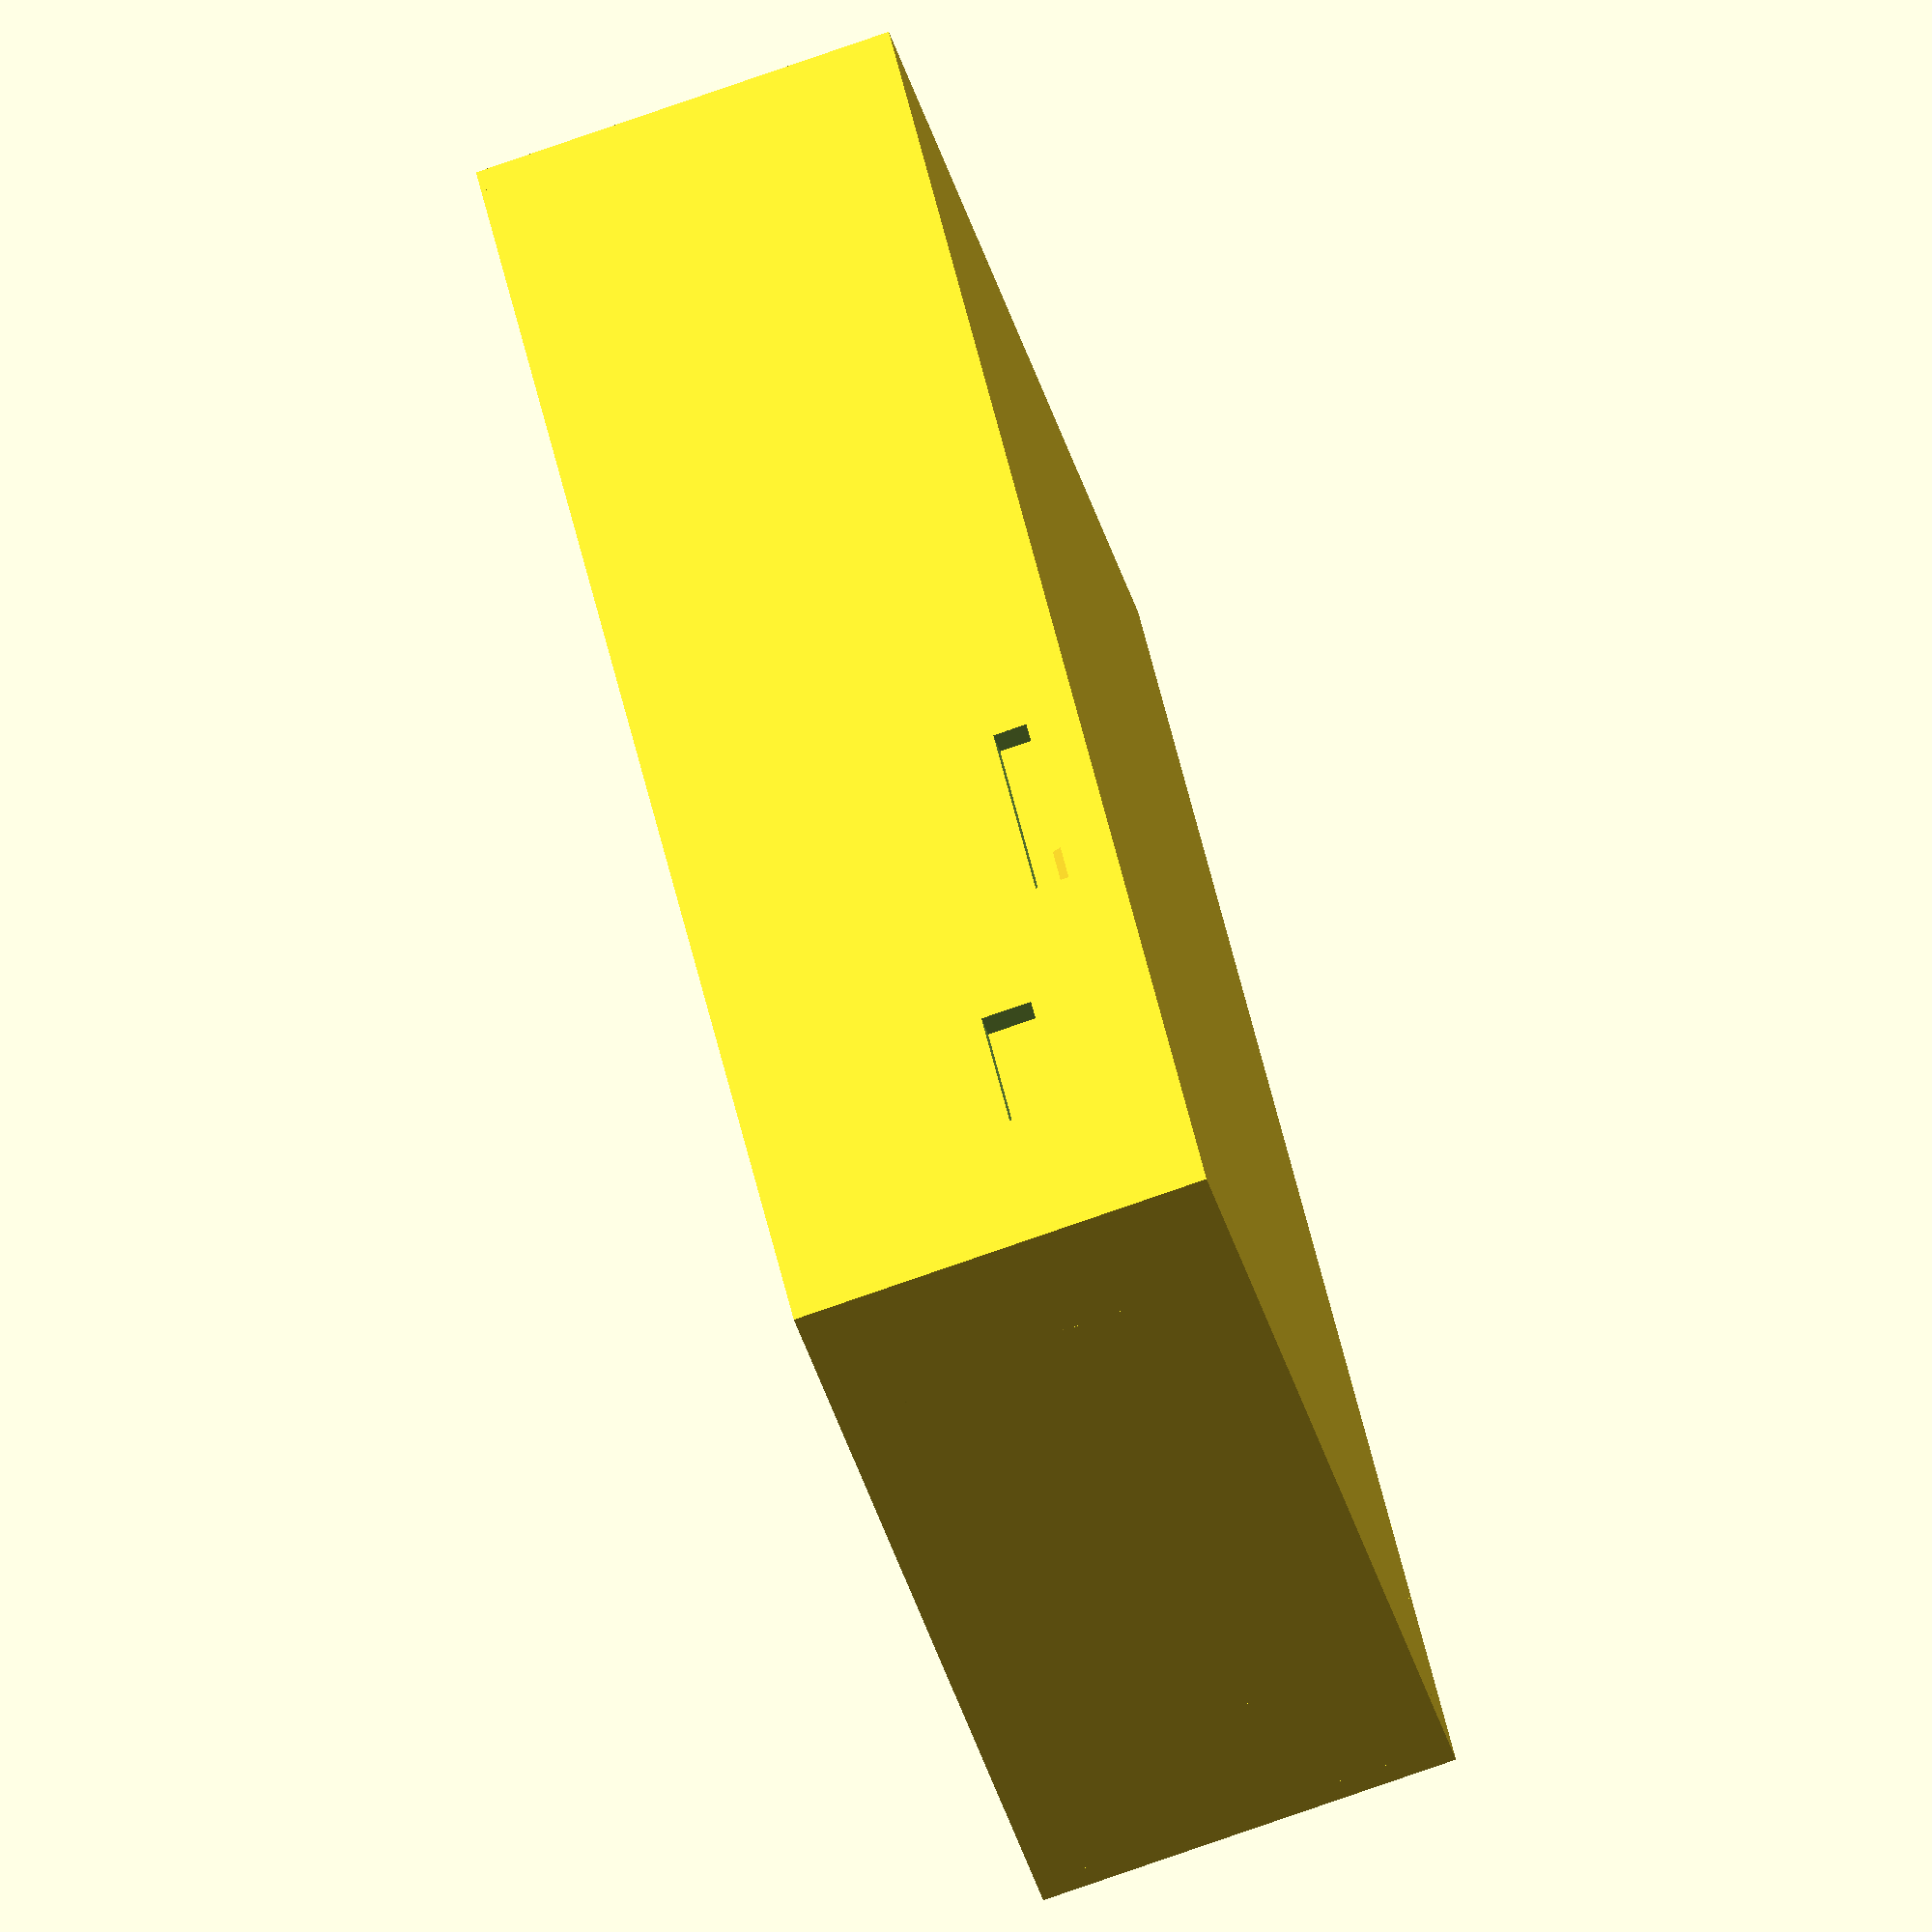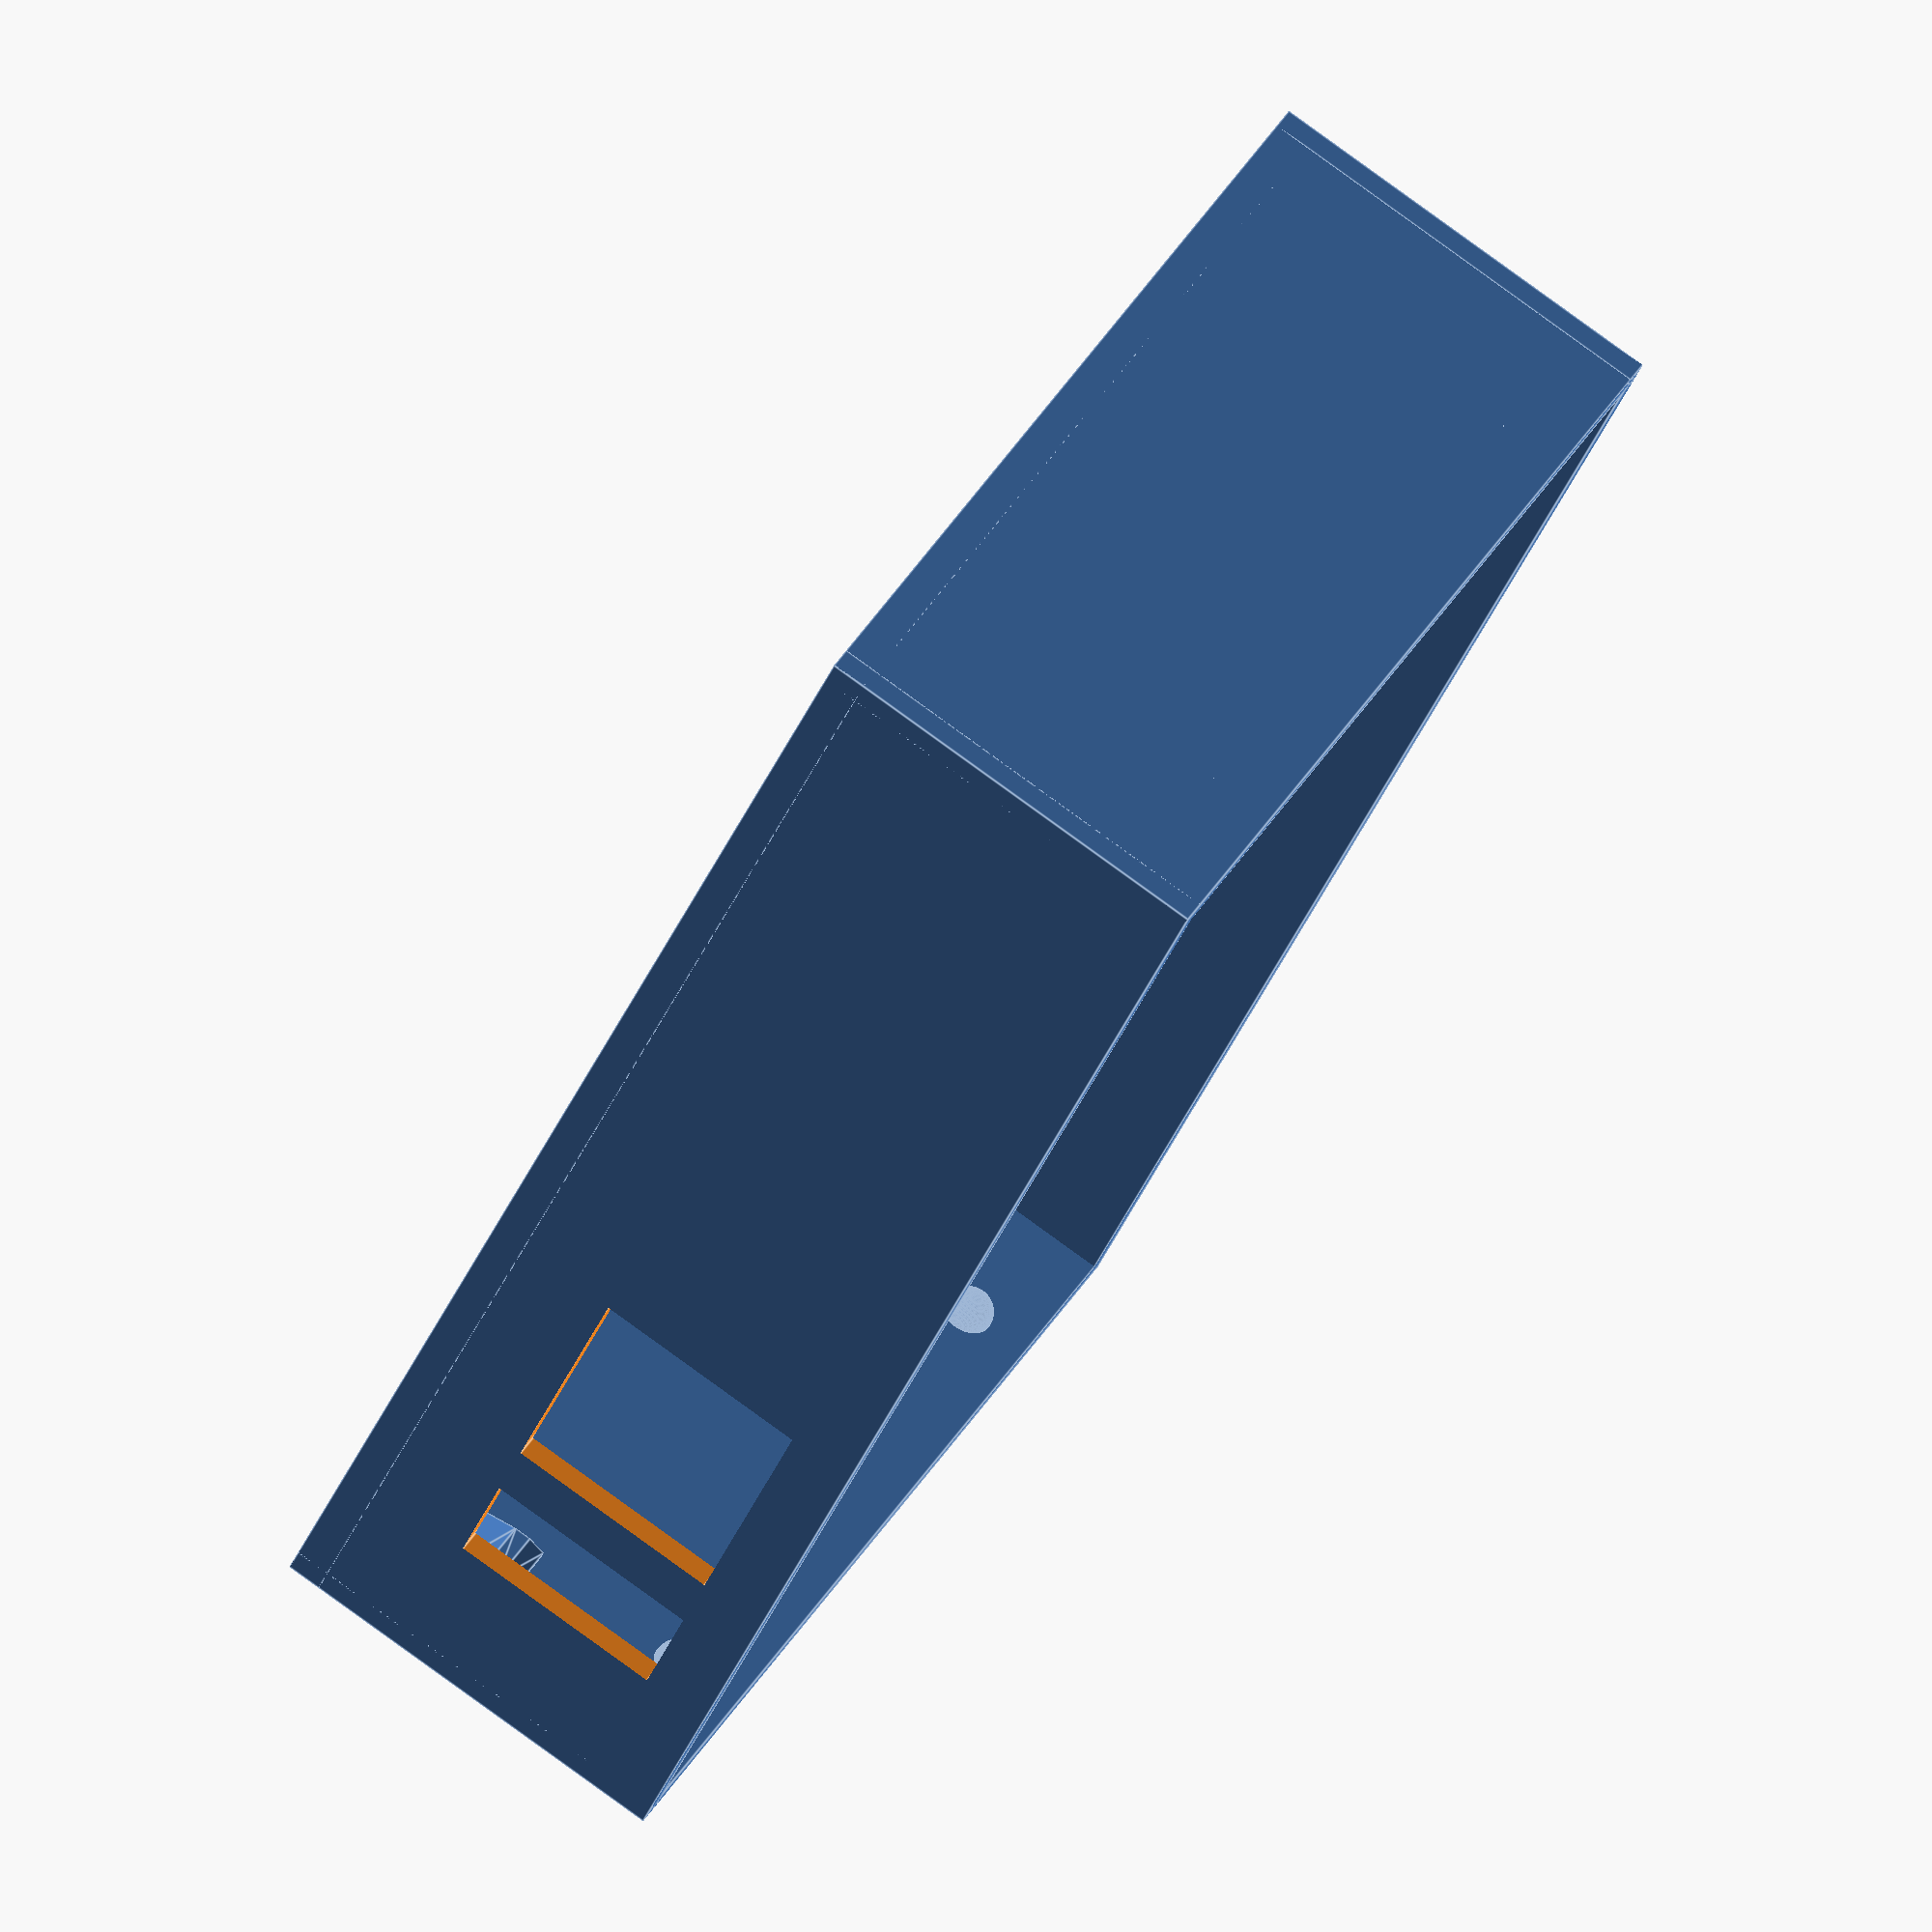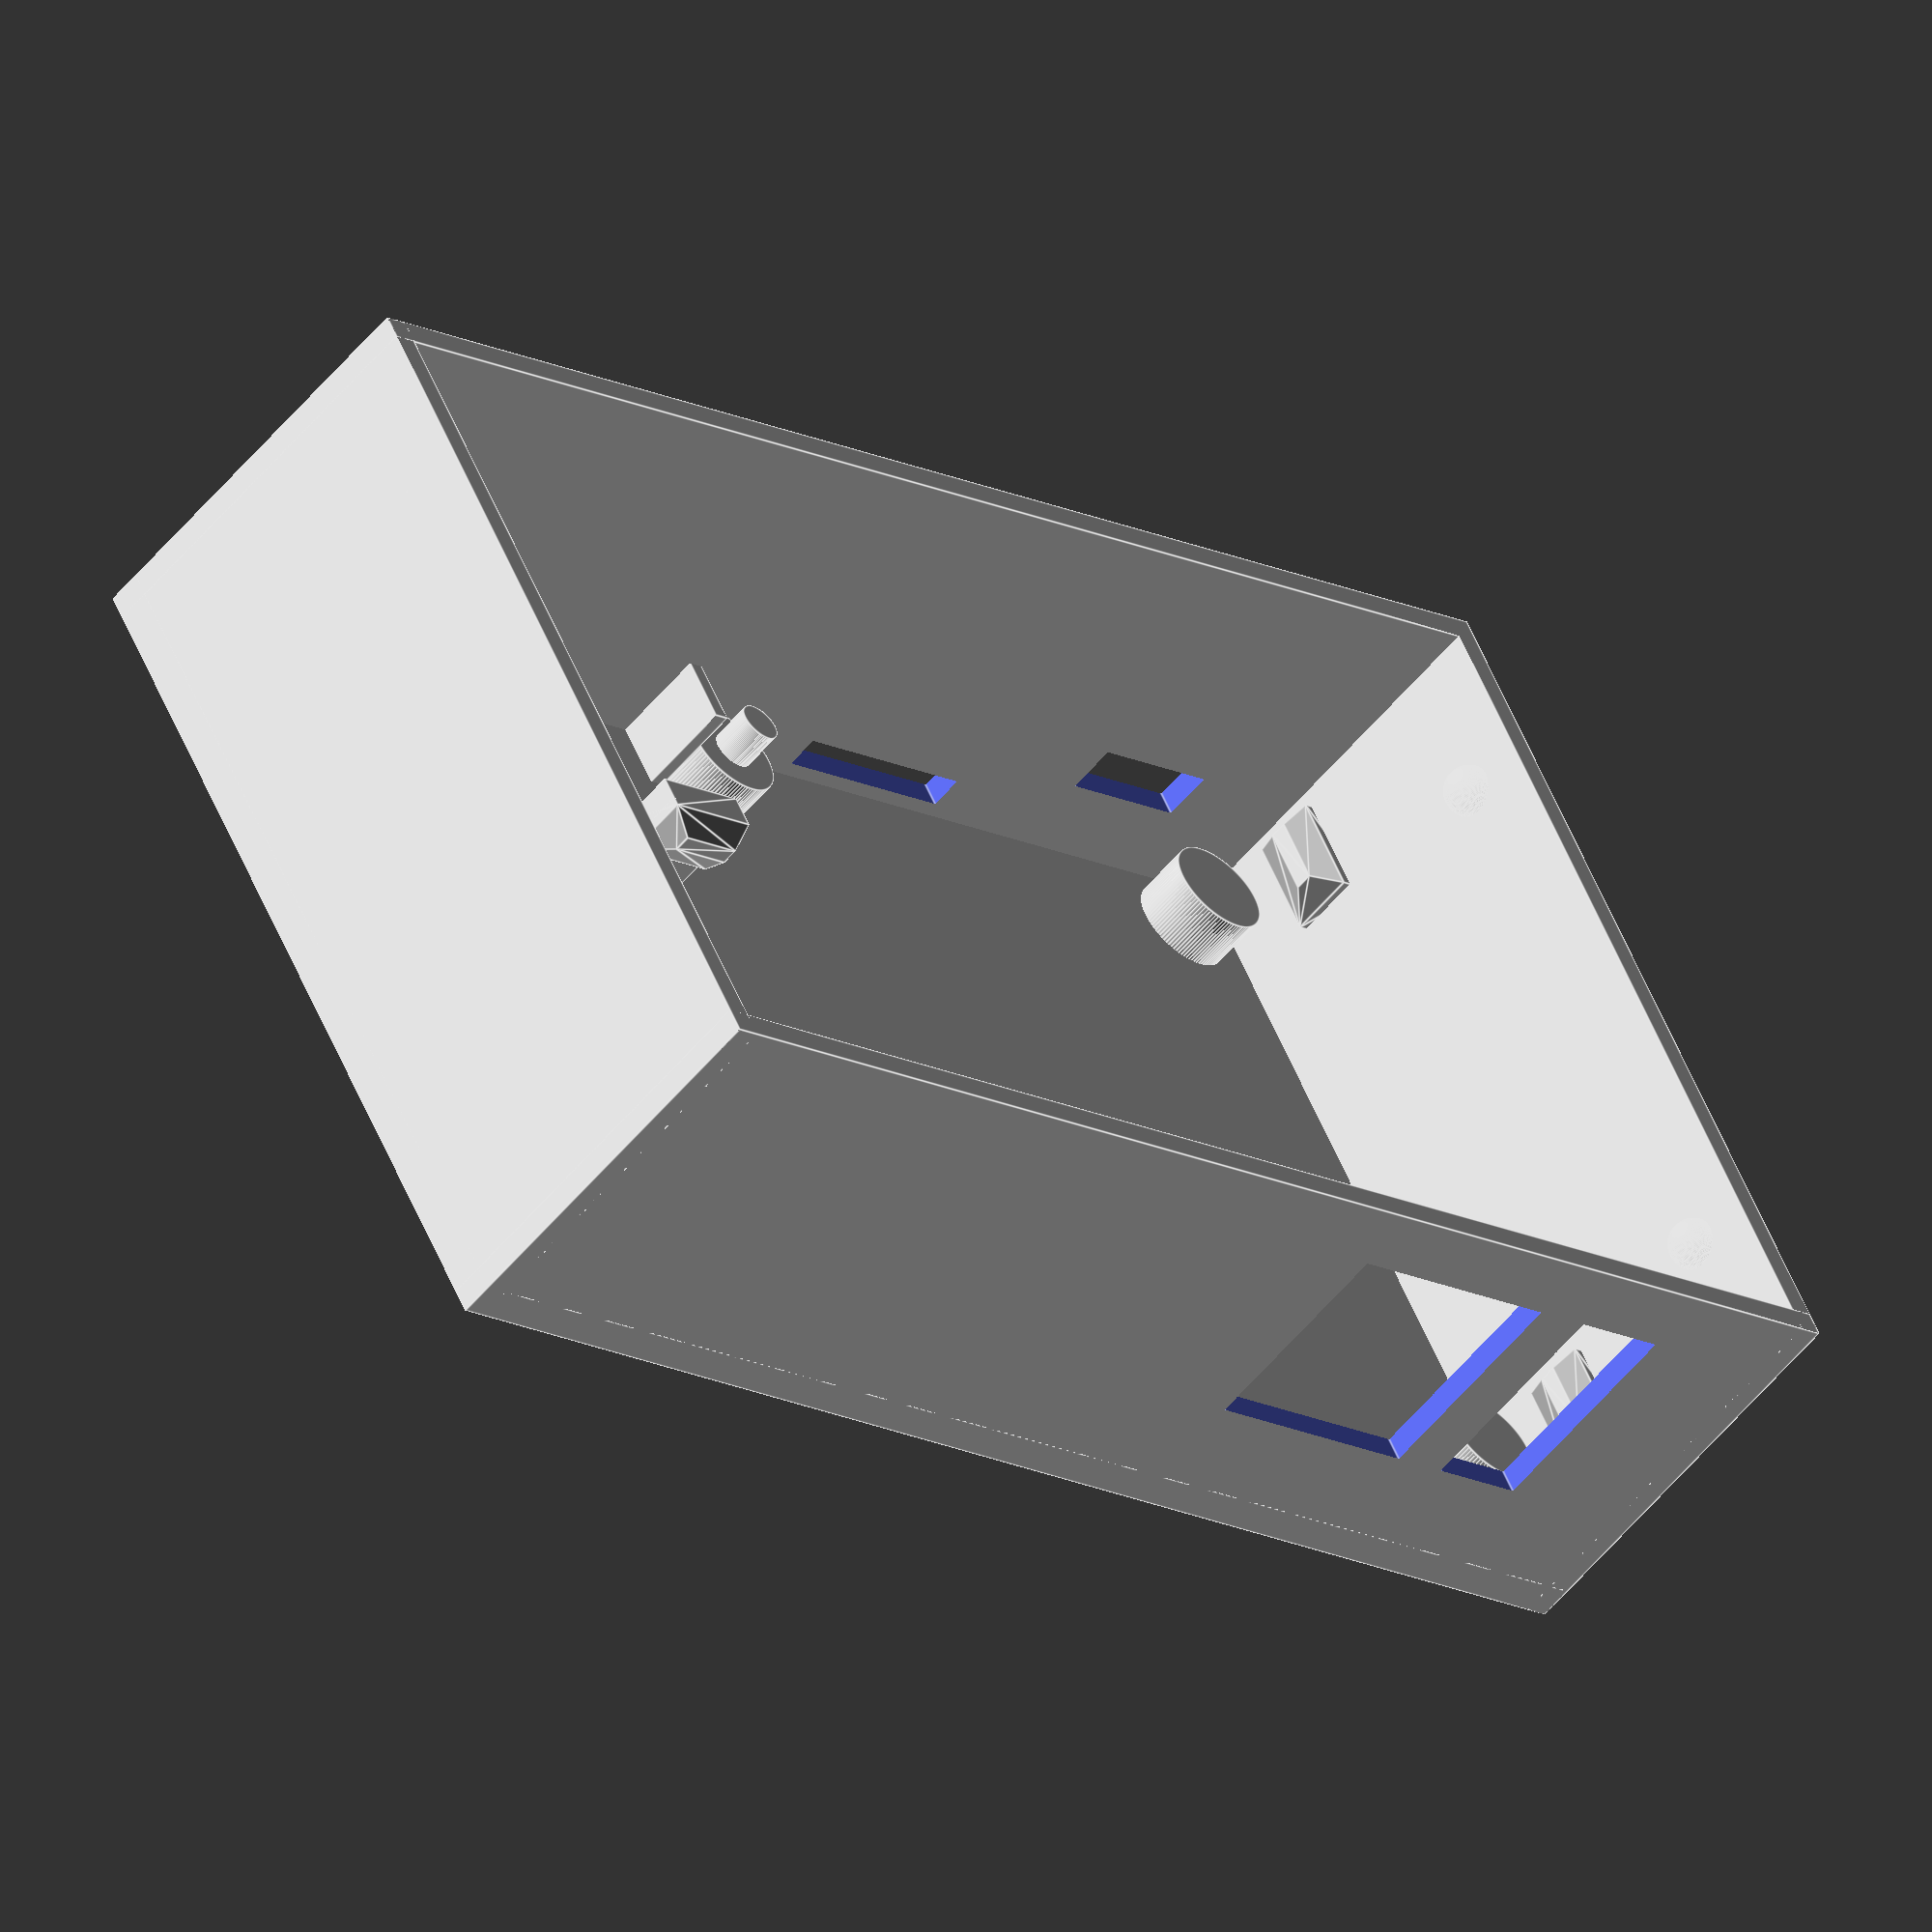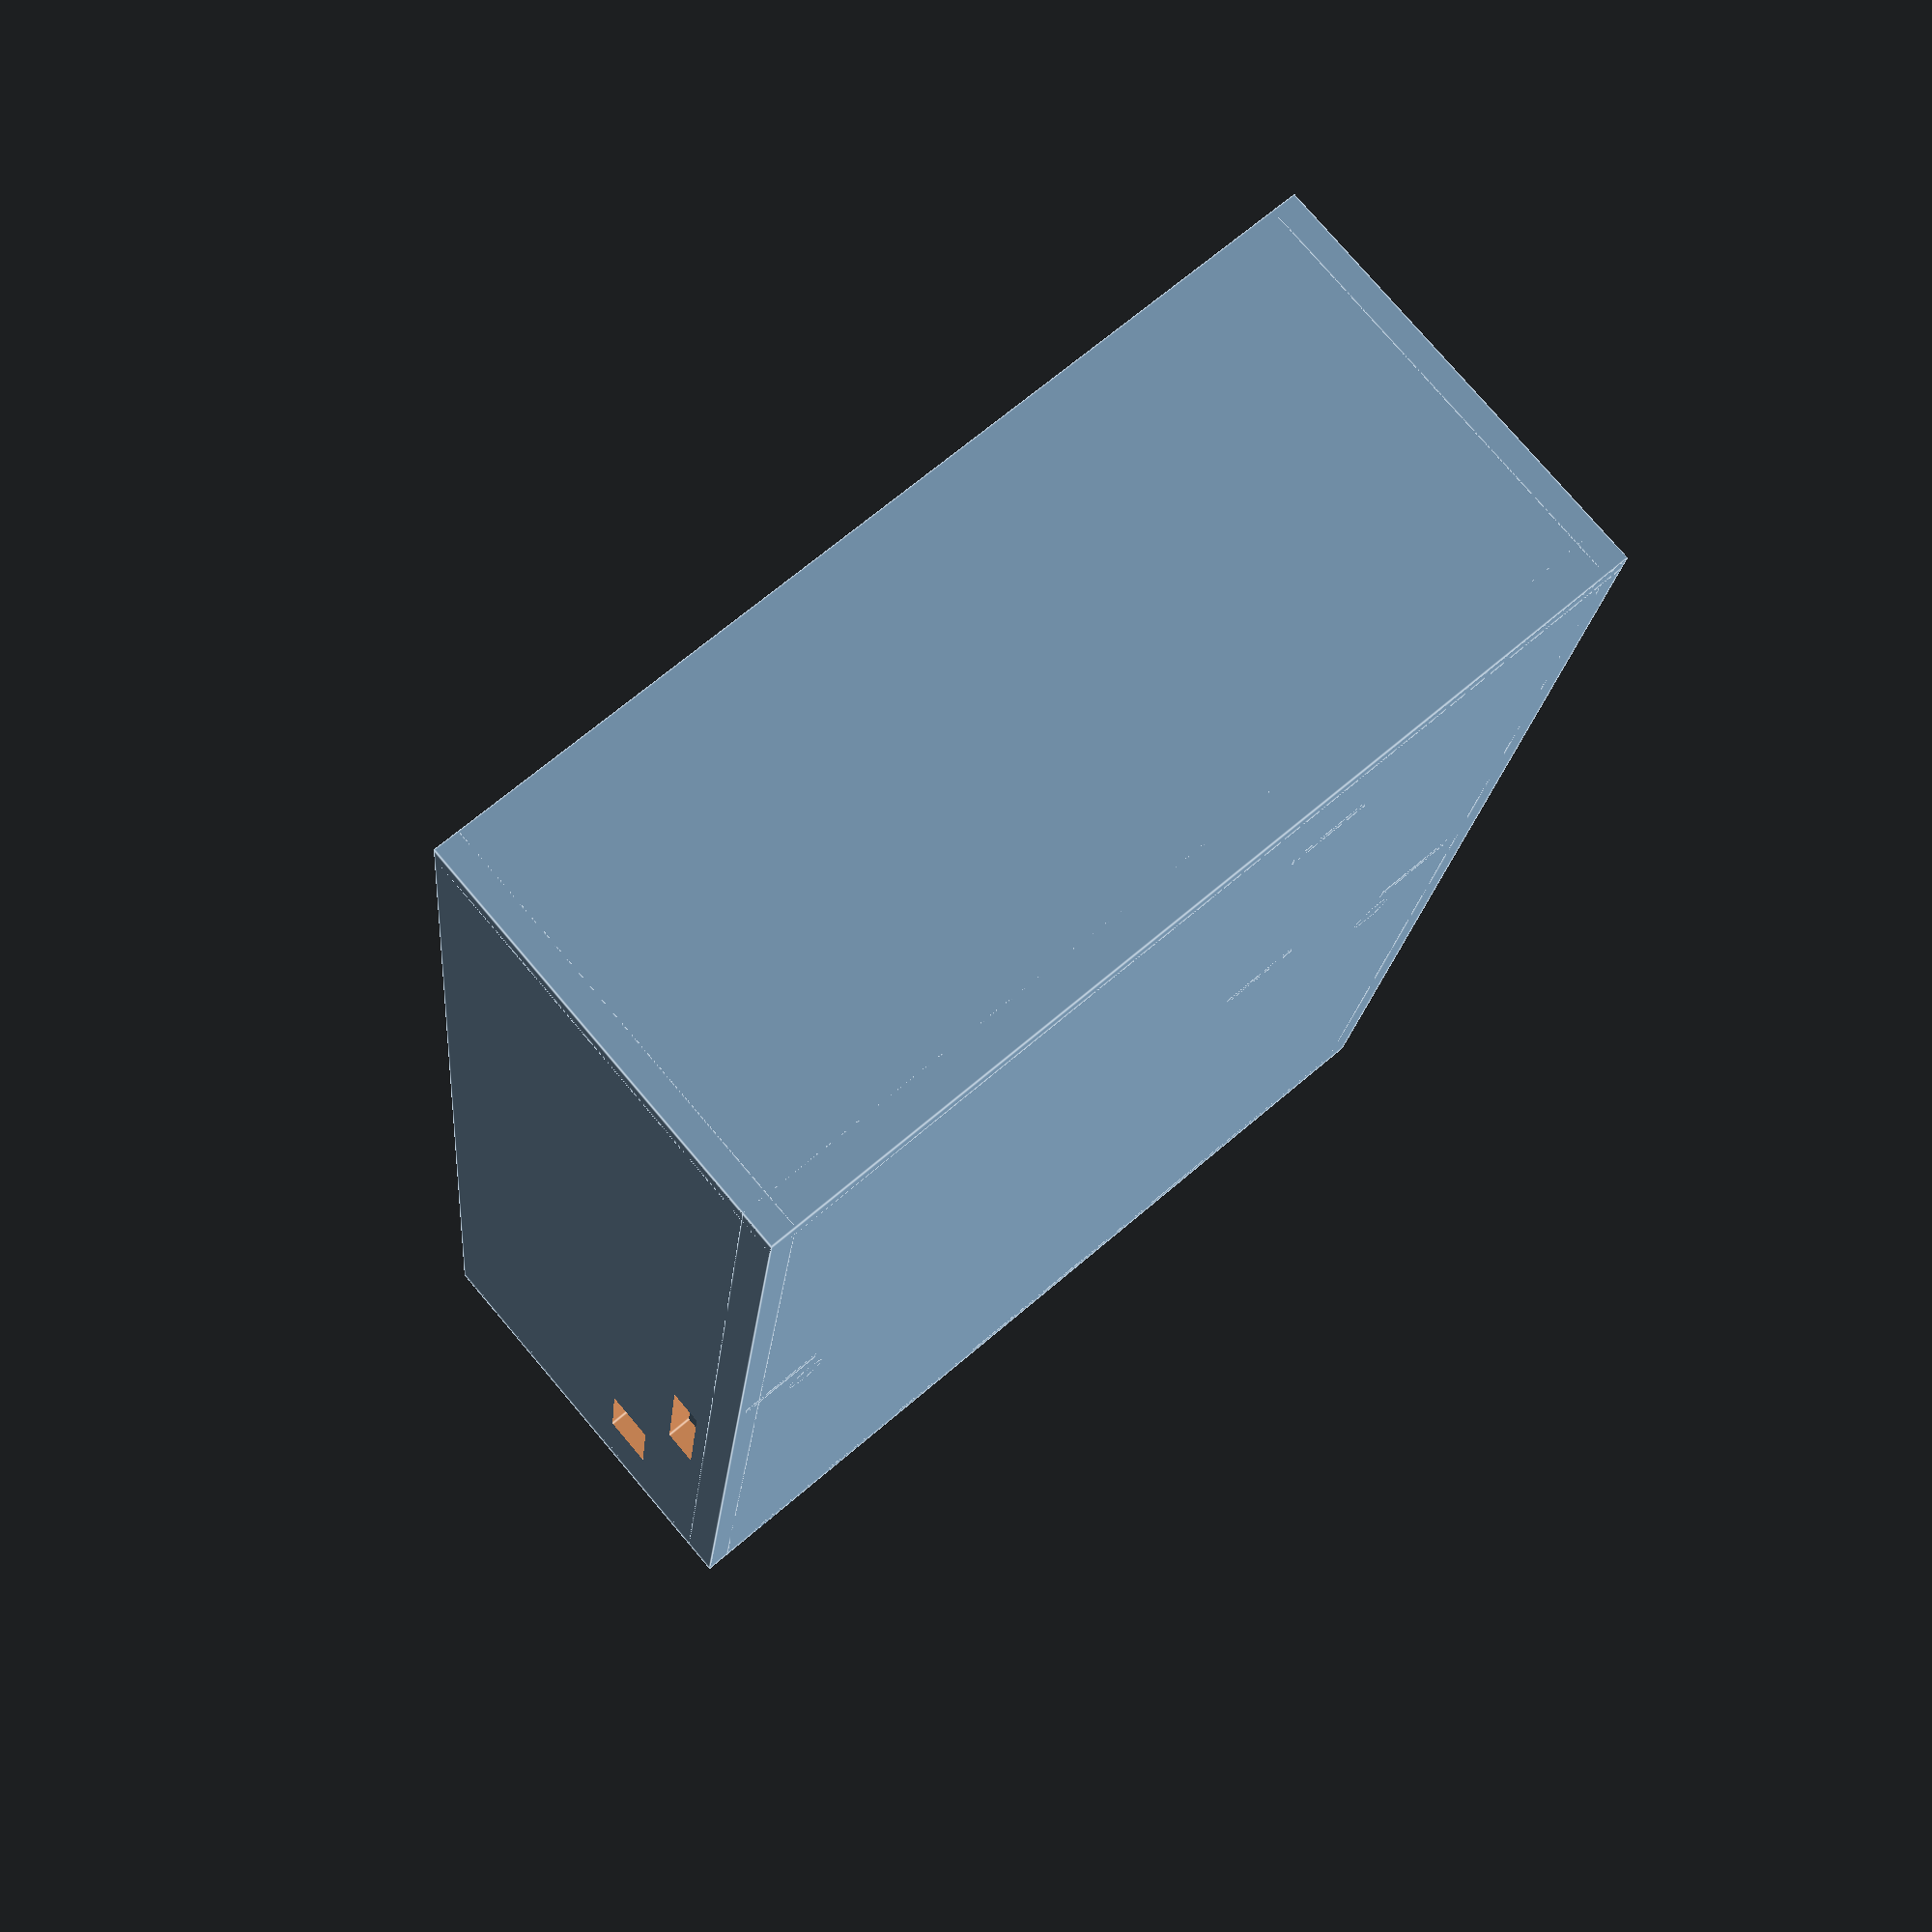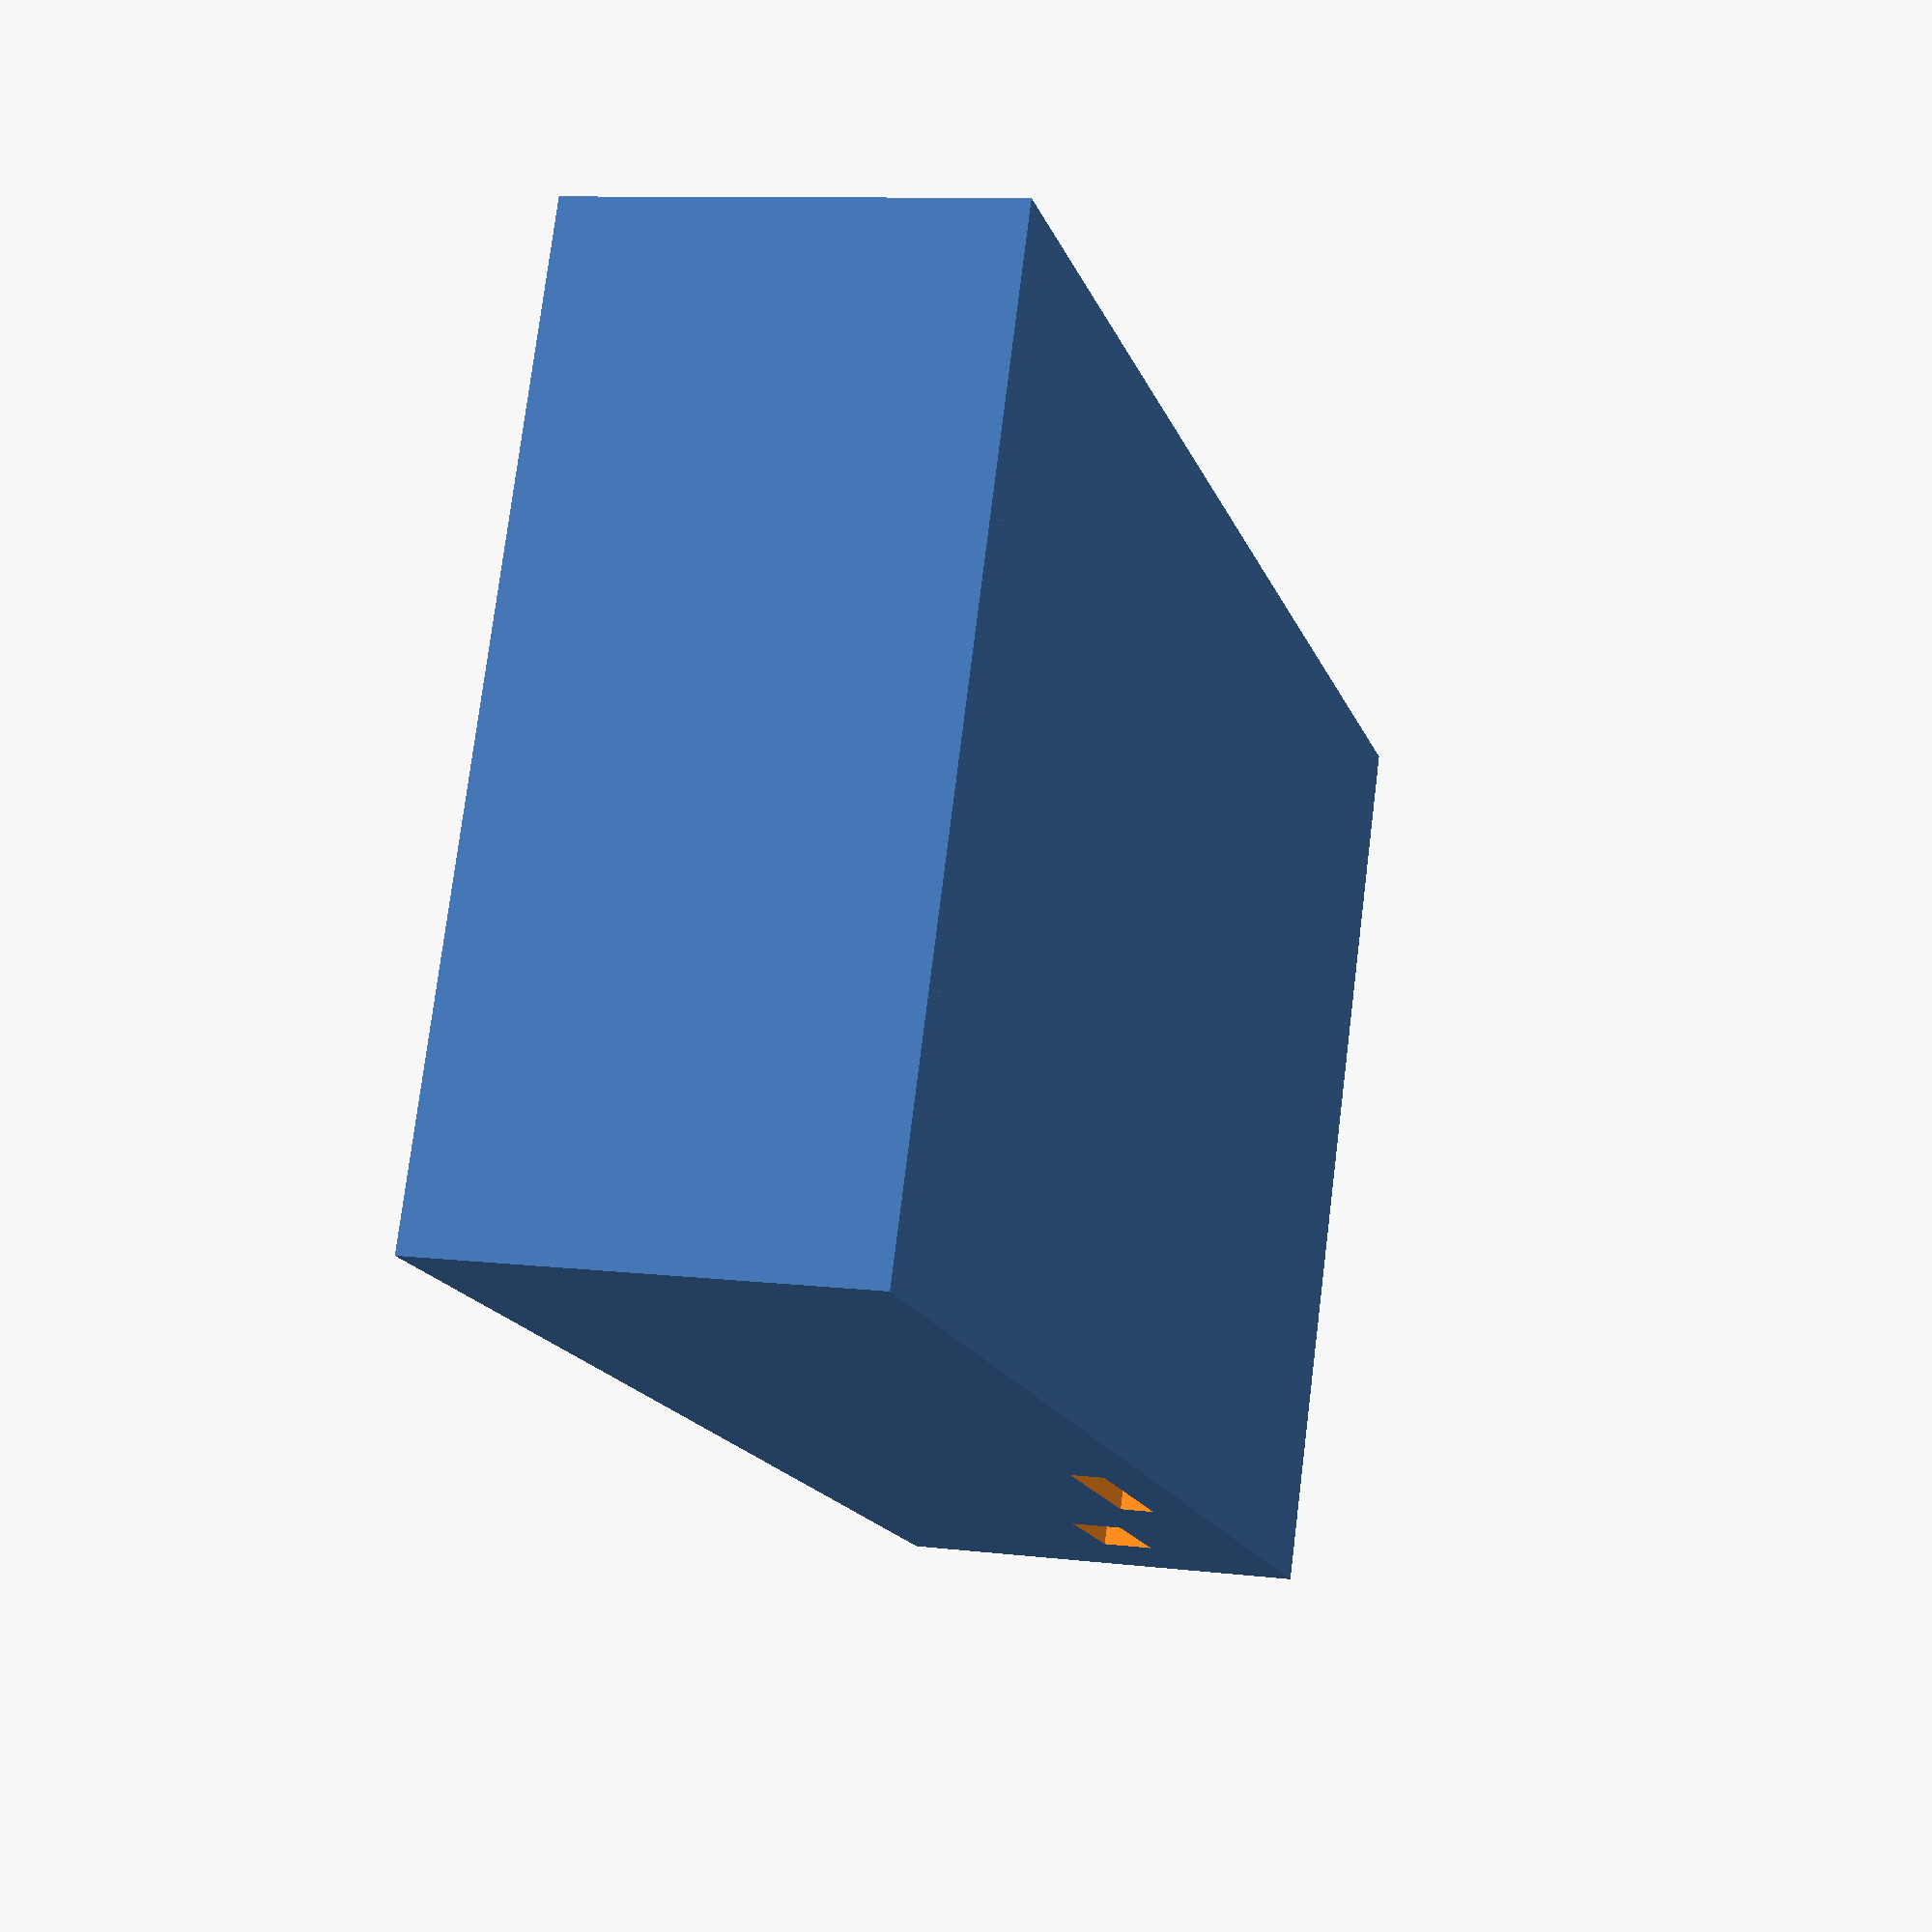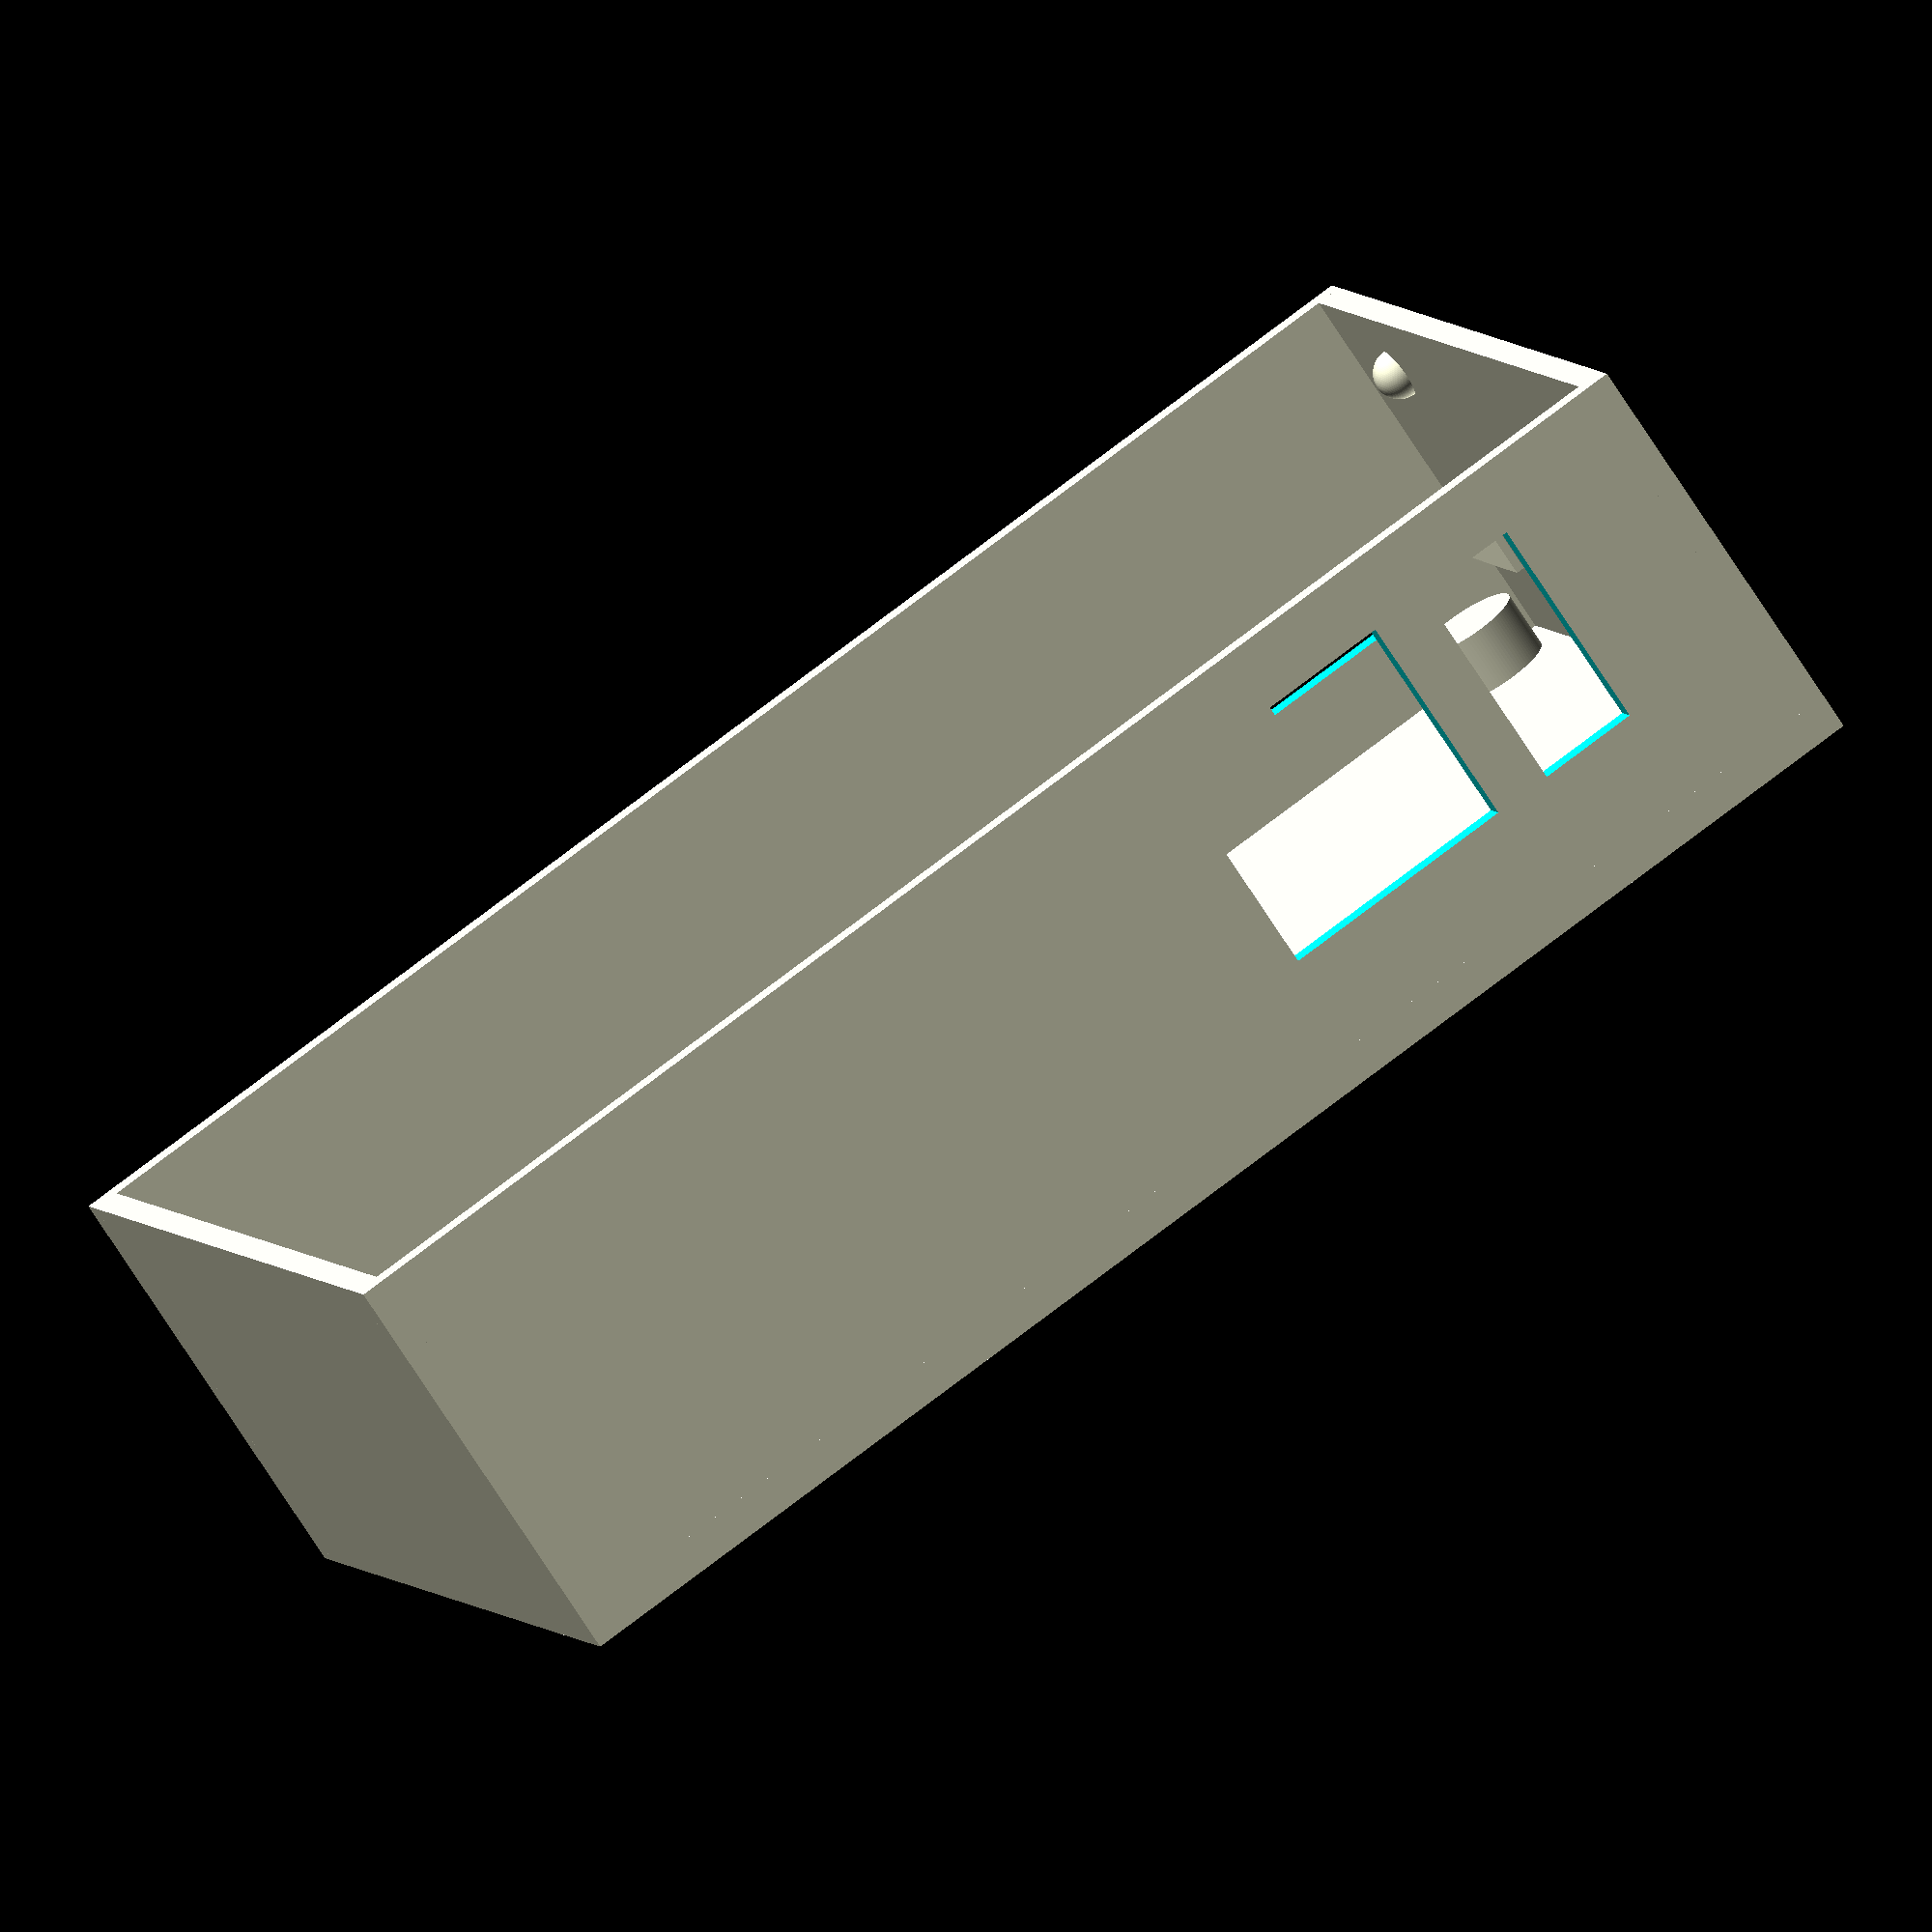
<openscad>

// Startpoint Router ground:

le=90;
br=55;
hr=25;

module usb_eth(){
    difference() {
        translate([0-le,-br/2,0])cube([le,1.5,hr]);
        translate([0-16,-br/2-0.5,8])cube([6,3,13]);        
        translate([0-15-19,-br/2-0.5,8])cube([14.5,3,13]);        
    }
 }

module usb_sdcard(){
    difference() {
        translate([0-le,br/2-1.5,0])cube([le,1.5,hr]);
        translate([0-8-9,br/2-2,7])cube([8,3,3]);        
        translate([0-12-25,br/2-2,3])cube([12,3,2]);        
    }
}

module merkur_snap() {
        cube([1.5,6,6]);
    hull(){
        translate([0,0,2])cube([2,6,4]);
        translate([1,1,4])cube([2.45,4,1]);
    }
}

module orange_snap() {
    hull(){
        translate([0,0,2])cube([2,6,4]);
        translate([1,1,4])cube([2.45,4,1]);
    }
}

module holders(){
   translate([0-1.5,-br/2+10,hr-4])sphere (d=3);
   translate([0-1.5,+br/2-10,hr-4])sphere (d=3);
   translate([0-le+1.5,-br/2+10,hr-4])sphere (d=3);
   translate([0-le+1.5,+br/2-10,hr-4])sphere (d=3);
}
union(){
     translate ([-le,-br/2,0])cube([le, br,2.1]);
     translate([0-1.5,-br/2,0])rotate([0,-0,0])cube([1.5,br,hr]);
     translate([0-le,-br/2,0])rotate([0,0,0])cube([1.5,br,hr]);

     usb_sdcard();
     usb_eth();
    
    $fn=100;
    translate([-5.5,22.5,3])cylinder(5, 3, 3, center=true);
    // translate([-5.5,22.5,4])cylinder(8, 1.25, 1.25, center=true);

    translate([-5.5,-20,3])cylinder(5, 3, 3, center=true);
    //translate([-5.5,-20,4])cylinder(8, 1.25, 1.25, center=true);

    translate([-5-41,22.5,3])cylinder(5, 3, 3, center=true);
    translate([-5-41,22.5,4])cylinder(8, 1.25, 1.25, center=true);

    translate([-5-41,-20,3])cylinder(5, 3, 3, center=true);
    translate([-5-41,-20,4])cylinder(8, 1.25, 1.25, center=true);

   translate([-81.5,-12,0])rotate([0,0,0])cube([1,5,6]);
   translate([-81+25,-12,0])rotate([0,0,0])cube([1,5,6]);
   translate([-65,-25,2])rotate([0,0,90])merkur_snap();
   translate([-78-6,15,2])rotate([0,0,-90])merkur_snap();
   translate([-52-6,15,2])rotate([0,0,-90])merkur_snap();
 
   translate([0,-17,5])rotate([0,0,180])orange_snap();
   translate([0,25,5])rotate([0,0,180])orange_snap();
   translate([-50,22,0])rotate([0,0,0])cube([1,5,8]);
   translate([-50,-25,0])rotate([0,0,0])cube([1,5,8]);

   holders();
 }

</openscad>
<views>
elev=78.2 azim=127.9 roll=109.2 proj=o view=solid
elev=277.0 azim=126.2 roll=305.9 proj=o view=edges
elev=55.8 azim=331.9 roll=321.1 proj=o view=edges
elev=102.6 azim=263.8 roll=40.3 proj=p view=edges
elev=350.4 azim=155.4 roll=107.2 proj=p view=solid
elev=253.4 azim=160.1 roll=147.2 proj=o view=solid
</views>
